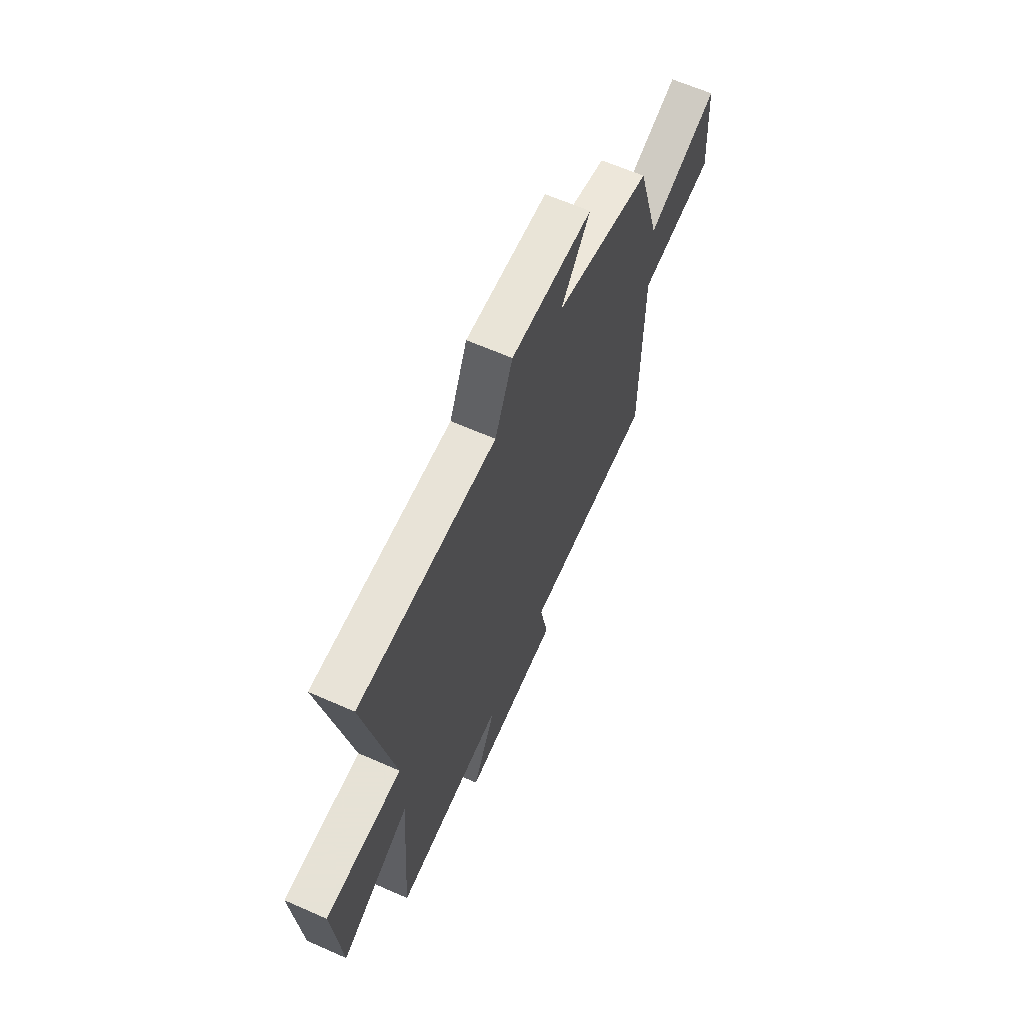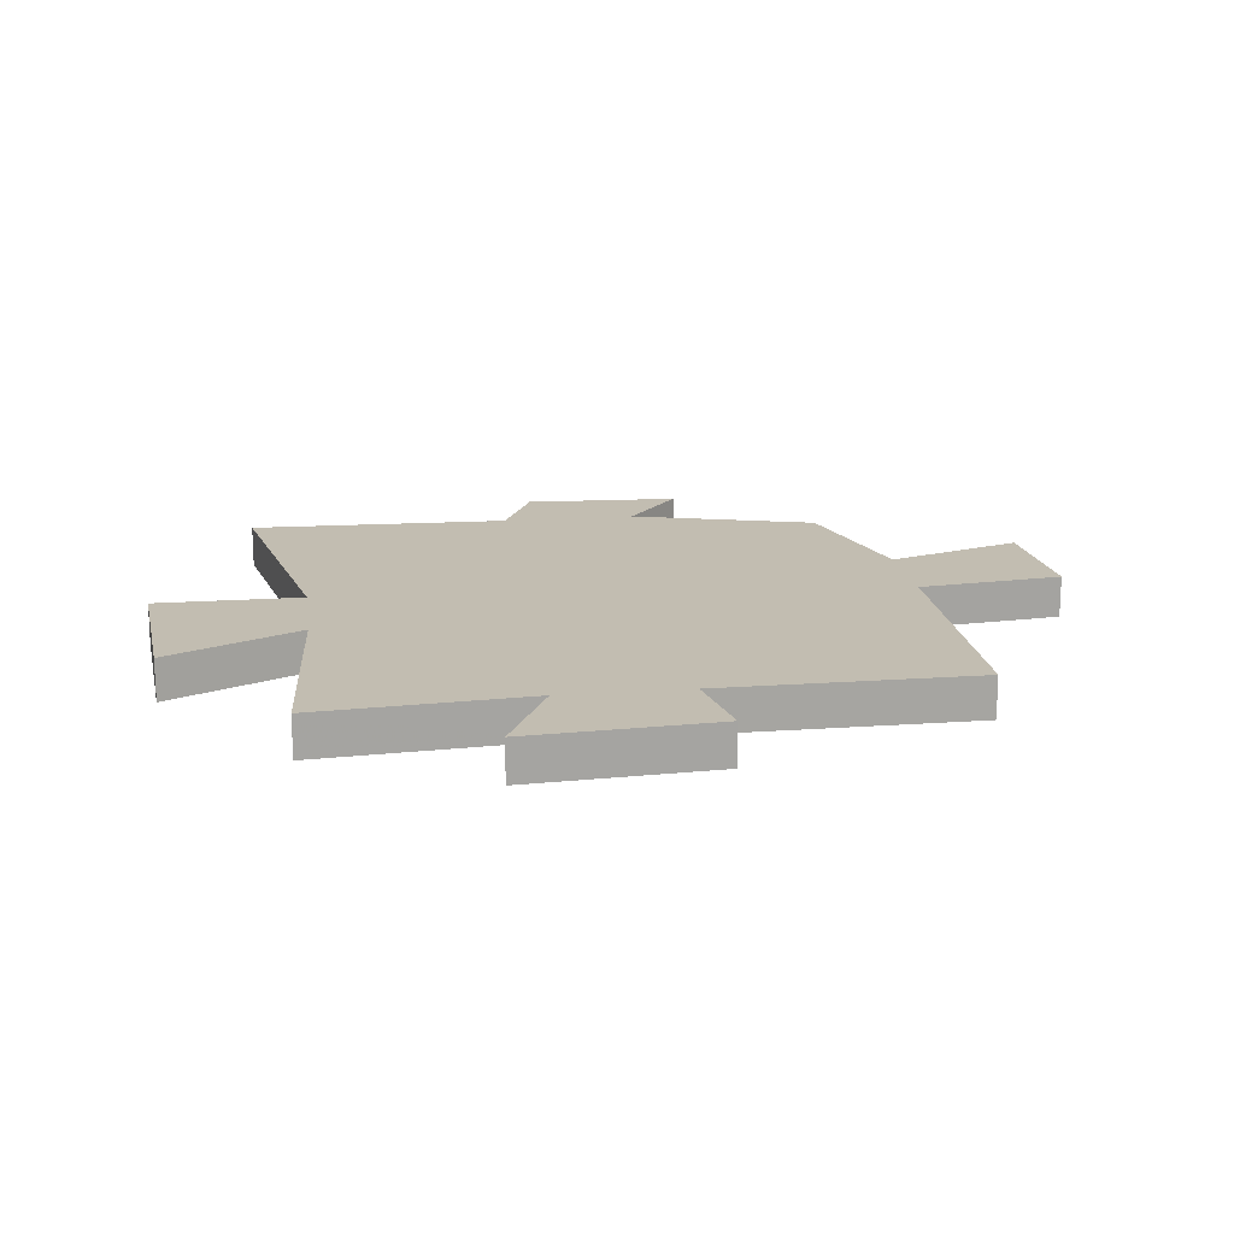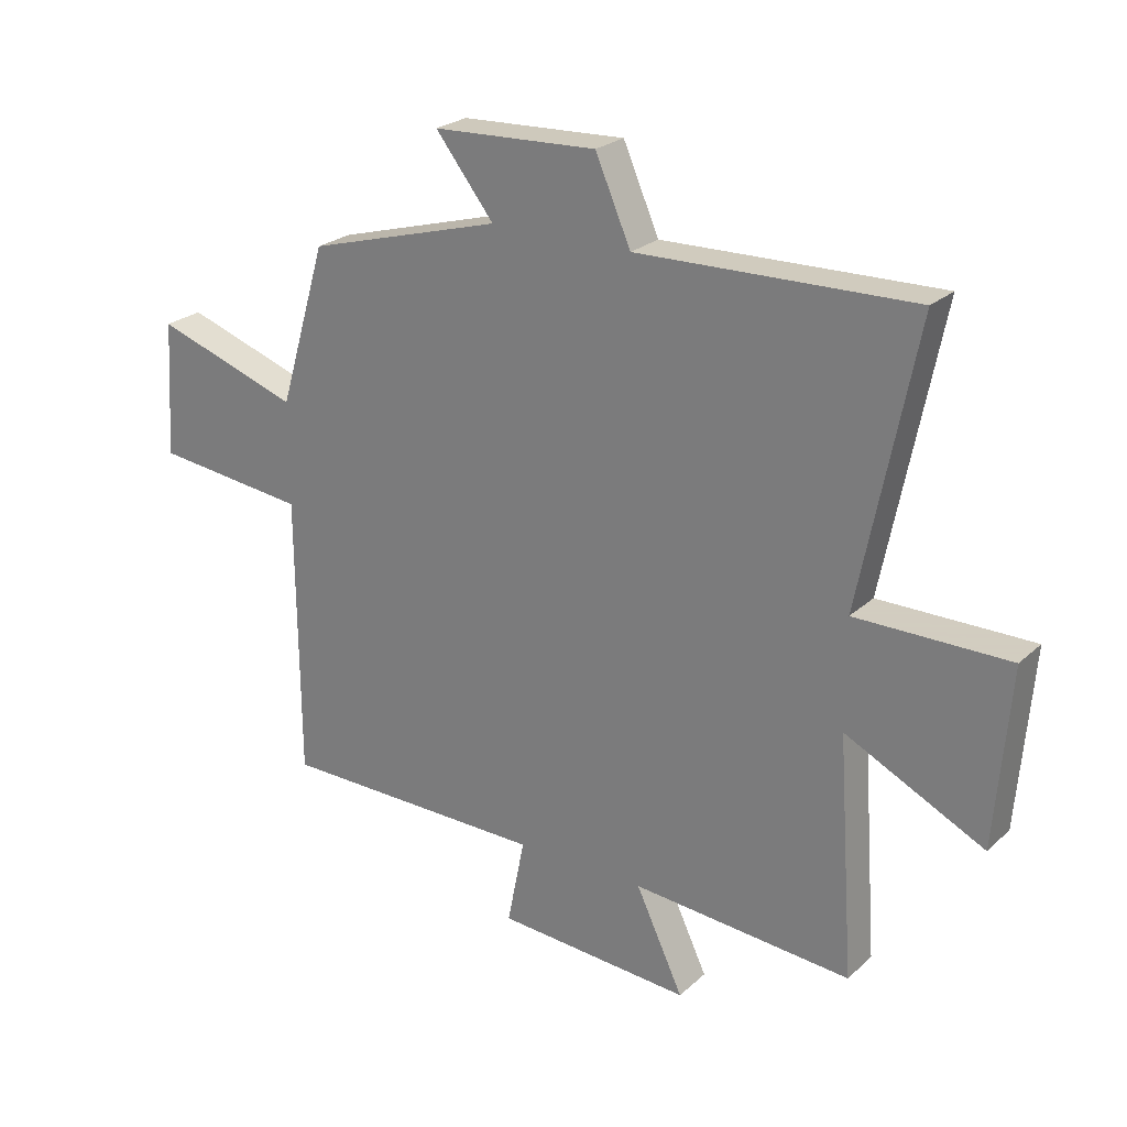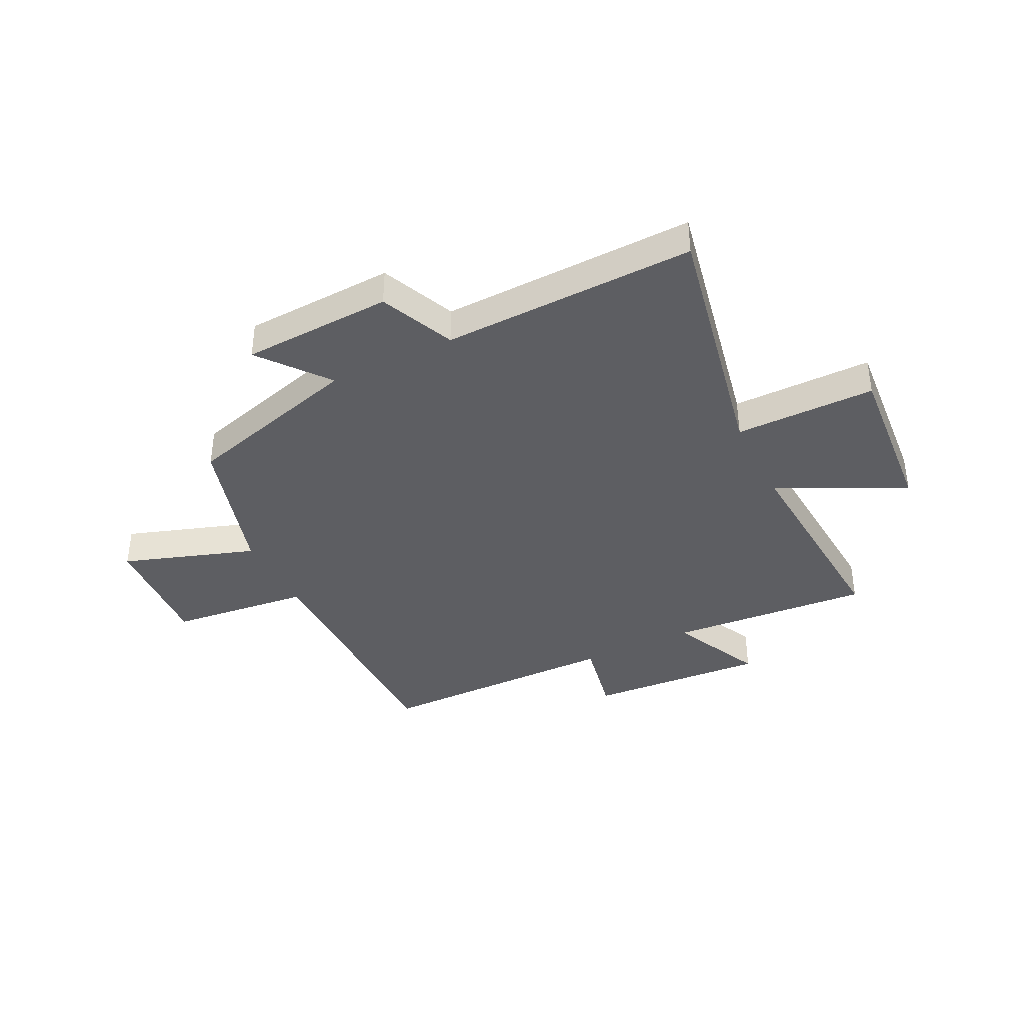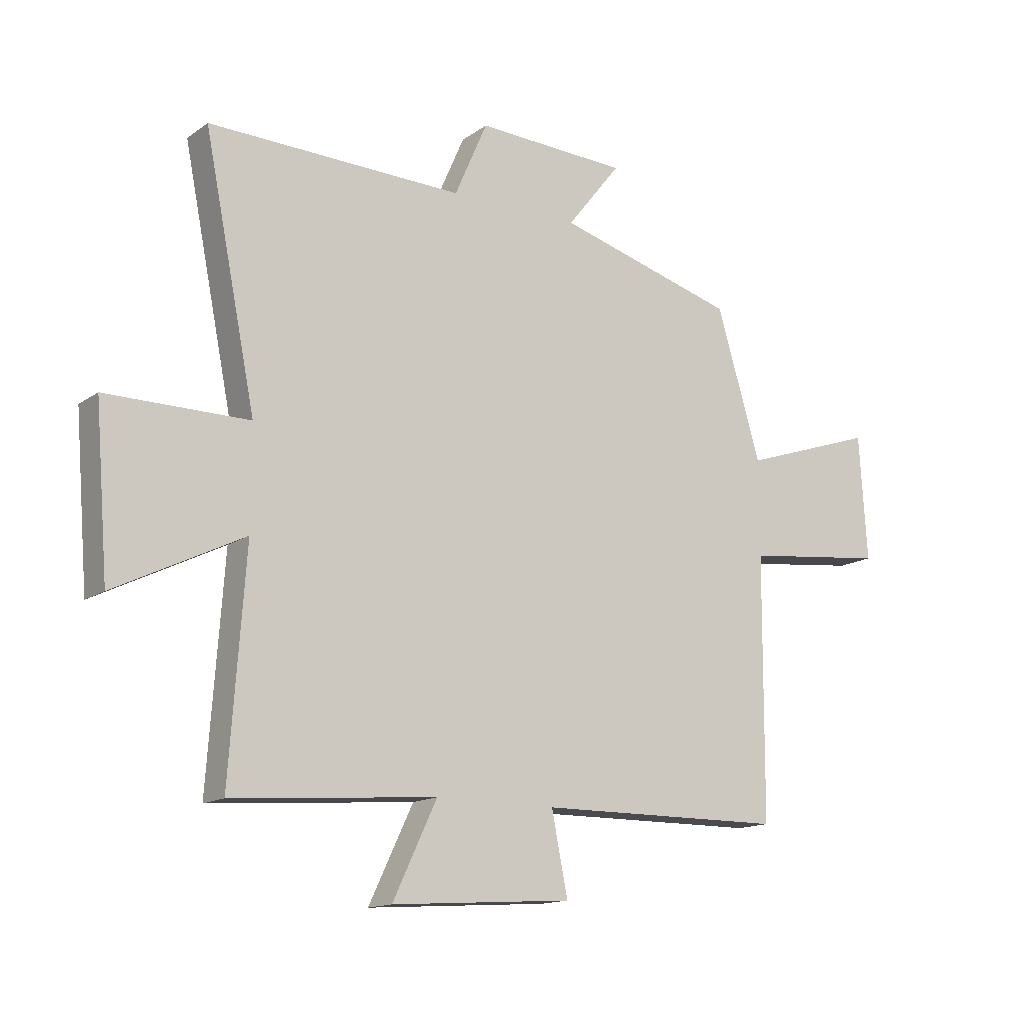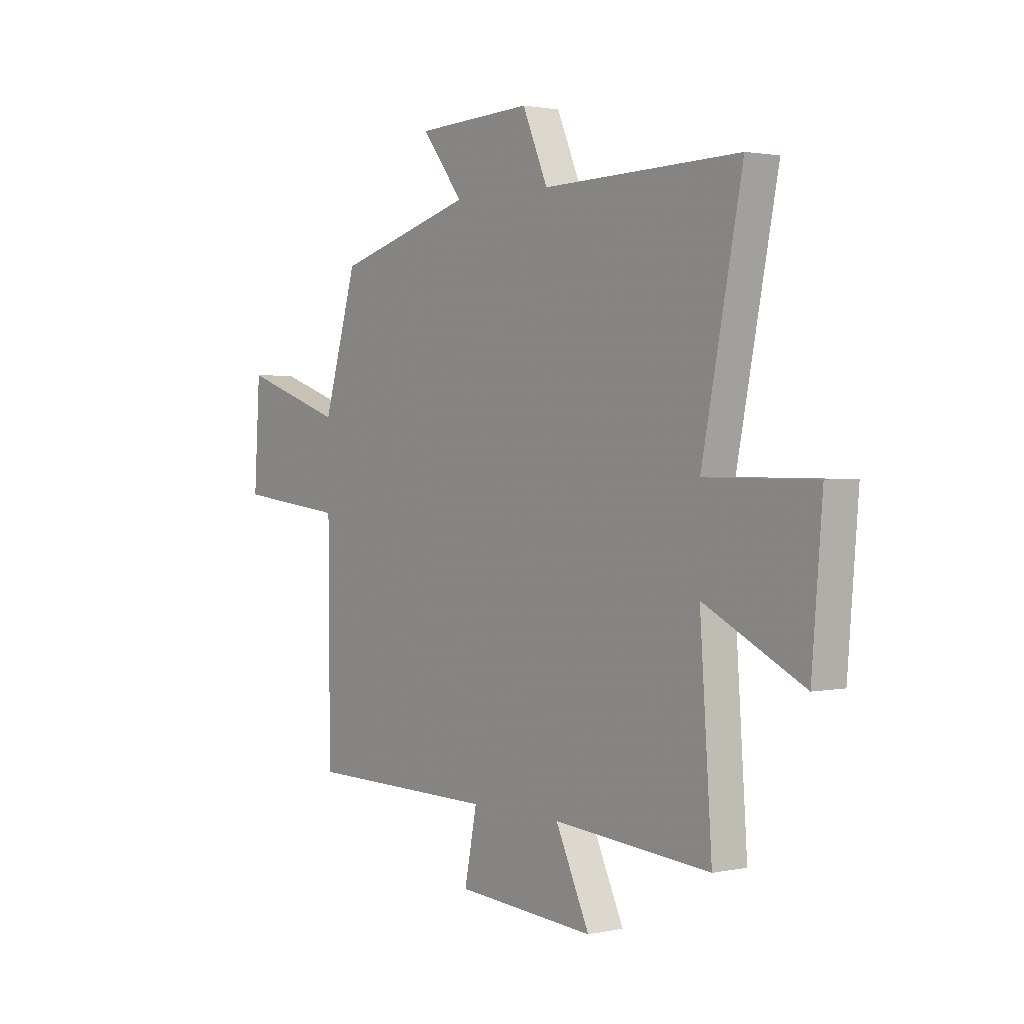
<metadata>
{"format":"obj","ext":"obj","renderer":"f3d","projection":"perspective","resolution":1024,"background":"white","views":[{"elev":63.8,"azim":114.0,"up":"+Z"},{"elev":16.8,"azim":172.2,"up":"+Y"},{"elev":24.3,"azim":34.8,"up":"+Z"},{"elev":-38.8,"azim":26.4,"up":"+Y"},{"elev":-14.5,"azim":145.7,"up":"+Z"},{"elev":1.7,"azim":52.8,"up":"+Z"}]}
</metadata>
<code>
v -0.497 0.07 -0.496
v -0.5 0.07 -0.029
v -0.754 0.07 0
v -0.74 0.07 0.224
v -0.5 0.07 0.143
v -0.421 0.07 0.409
v -0.098 0.07 0.5
v -0.195 0.07 0.623
v 0.077 0.07 0.635
v 0.136 0.07 0.5
v 0.593 0.07 0.511
v 0.5 0.07 0.047
v 0.754 0.07 0.047
v 0.73 0.07 -0.247
v 0.5 0.07 -0.133
v 0.528 0.07 -0.529
v 0.163 0.07 -0.5
v 0.242 0.07 -0.667
v -0.082 0.07 -0.645
v -0.053 0.07 -0.5
v -0.497 0 -0.496
v -0.5 0 -0.029
v -0.754 0 0
v -0.74 0 0.224
v -0.5 0 0.143
v -0.421 0 0.409
v -0.098 0 0.5
v -0.195 0 0.623
v 0.077 0 0.635
v 0.136 0 0.5
v 0.593 0 0.511
v 0.5 0 0.047
v 0.754 0 0.047
v 0.73 0 -0.247
v 0.5 0 -0.133
v 0.528 0 -0.529
v 0.163 0 -0.5
v 0.242 0 -0.667
v -0.082 0 -0.645
v -0.053 0 -0.5
f 17 18 19 20
f 17 20 1 2
f 15 16 17 2
f 12 13 14 15
f 12 15 2 3
f 10 11 12 3
f 7 8 9 10
f 5 6 7 10
f 5 10 3
f 3 4 5
f 40 39 38 37
f 22 21 40 37
f 22 37 36 35
f 35 34 33 32
f 23 22 35 32
f 23 32 31 30
f 30 29 28 27
f 30 27 26 25
f 23 30 25
f 25 24 23
f 1 21 22 2
f 2 22 23 3
f 3 23 24 4
f 4 24 25 5
f 5 25 26 6
f 6 26 27 7
f 7 27 28 8
f 8 28 29 9
f 9 29 30 10
f 10 30 31 11
f 11 31 32 12
f 12 32 33 13
f 13 33 34 14
f 14 34 35 15
f 15 35 36 16
f 16 36 37 17
f 17 37 38 18
f 18 38 39 19
f 19 39 40 20
f 20 40 21 1

</code>
